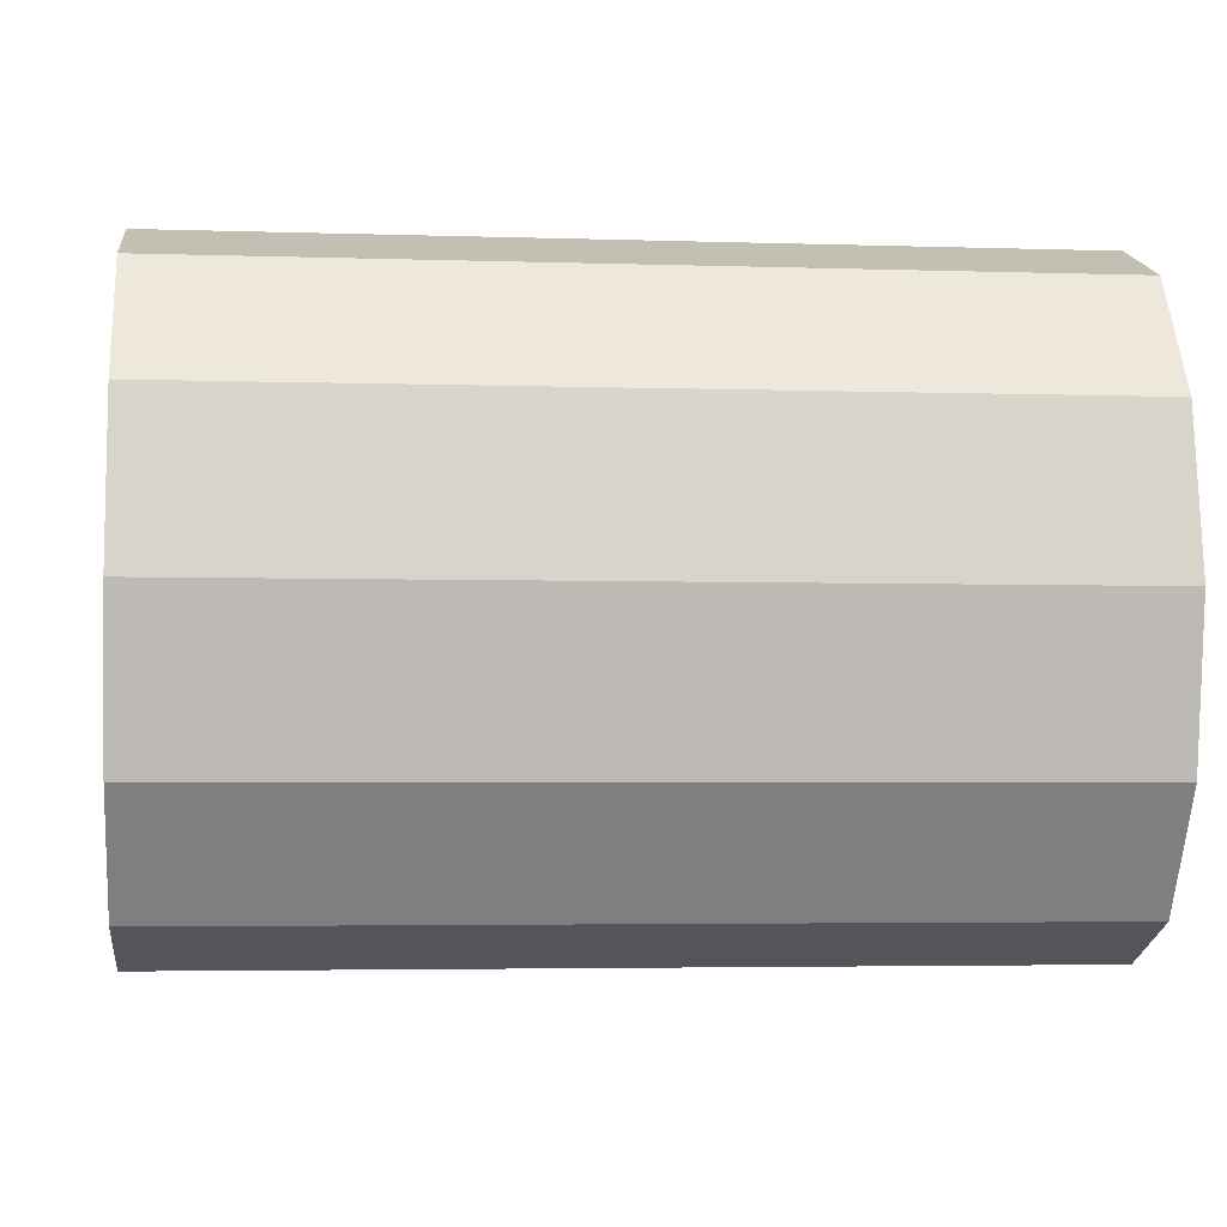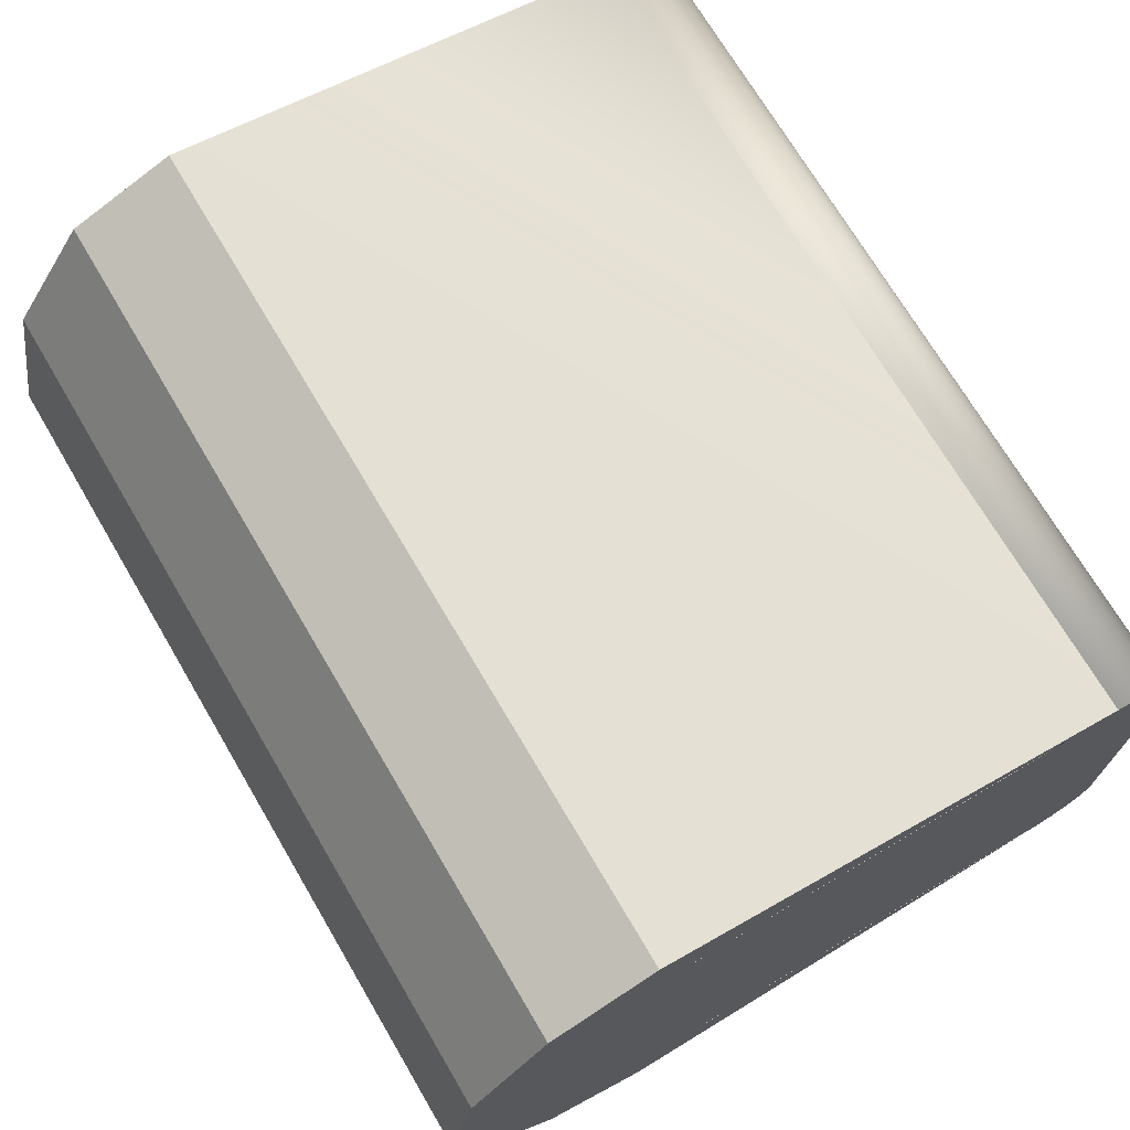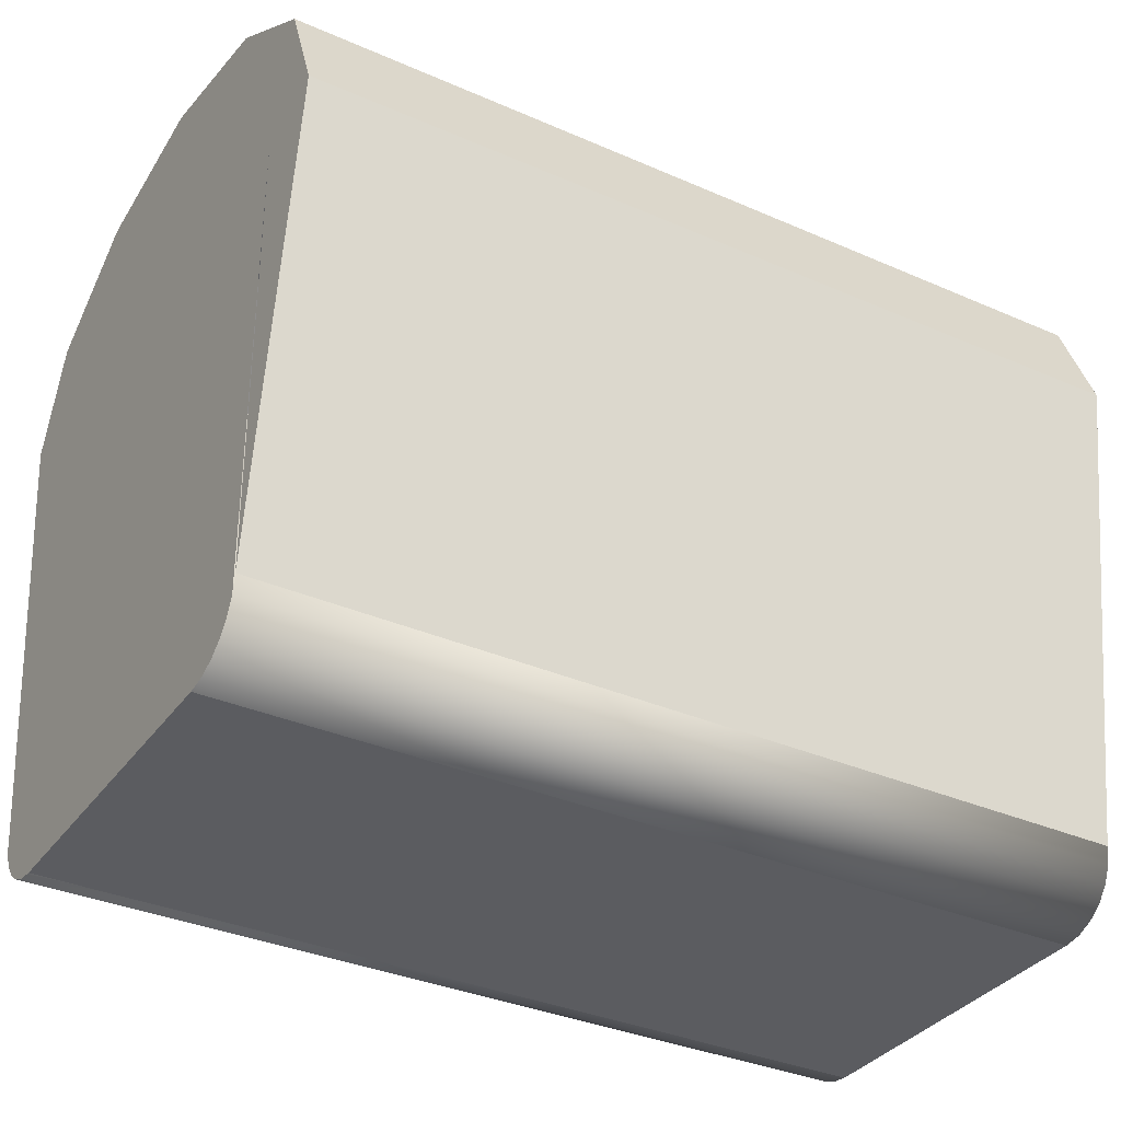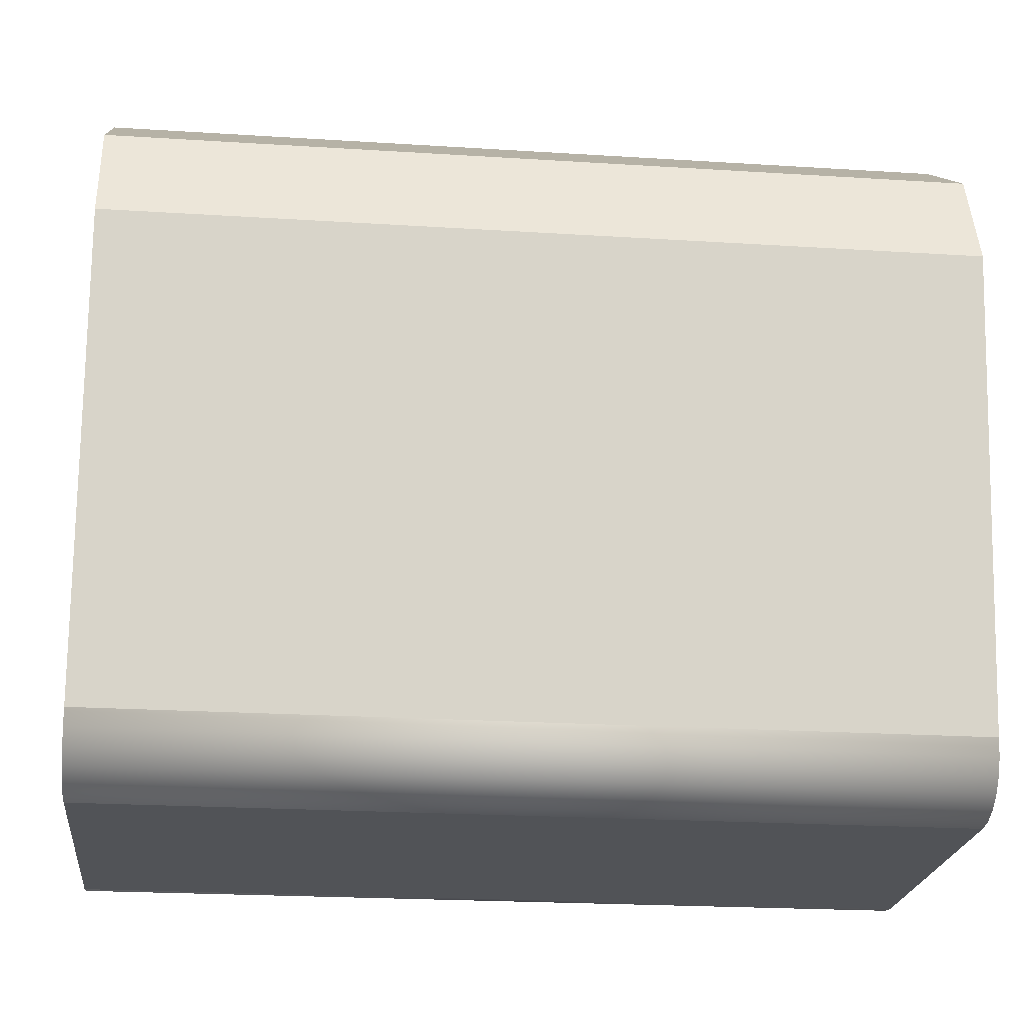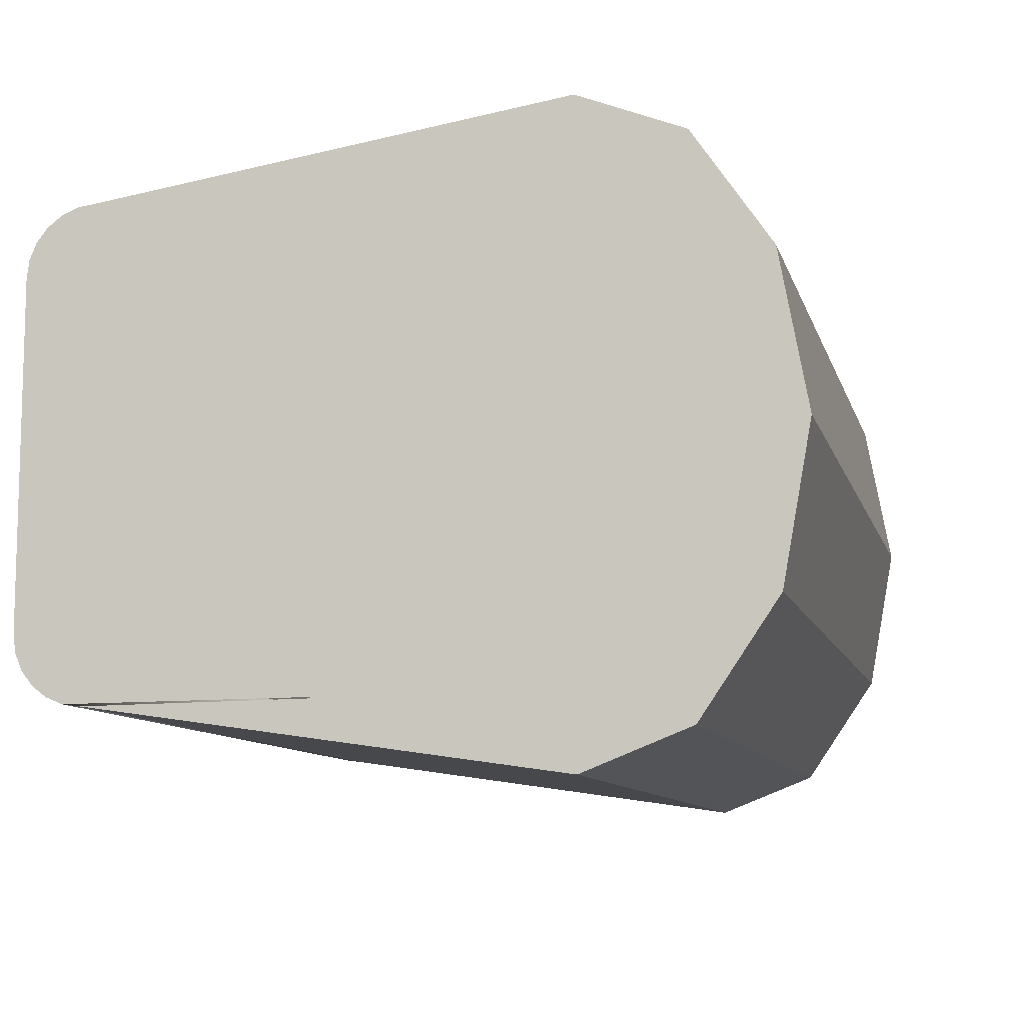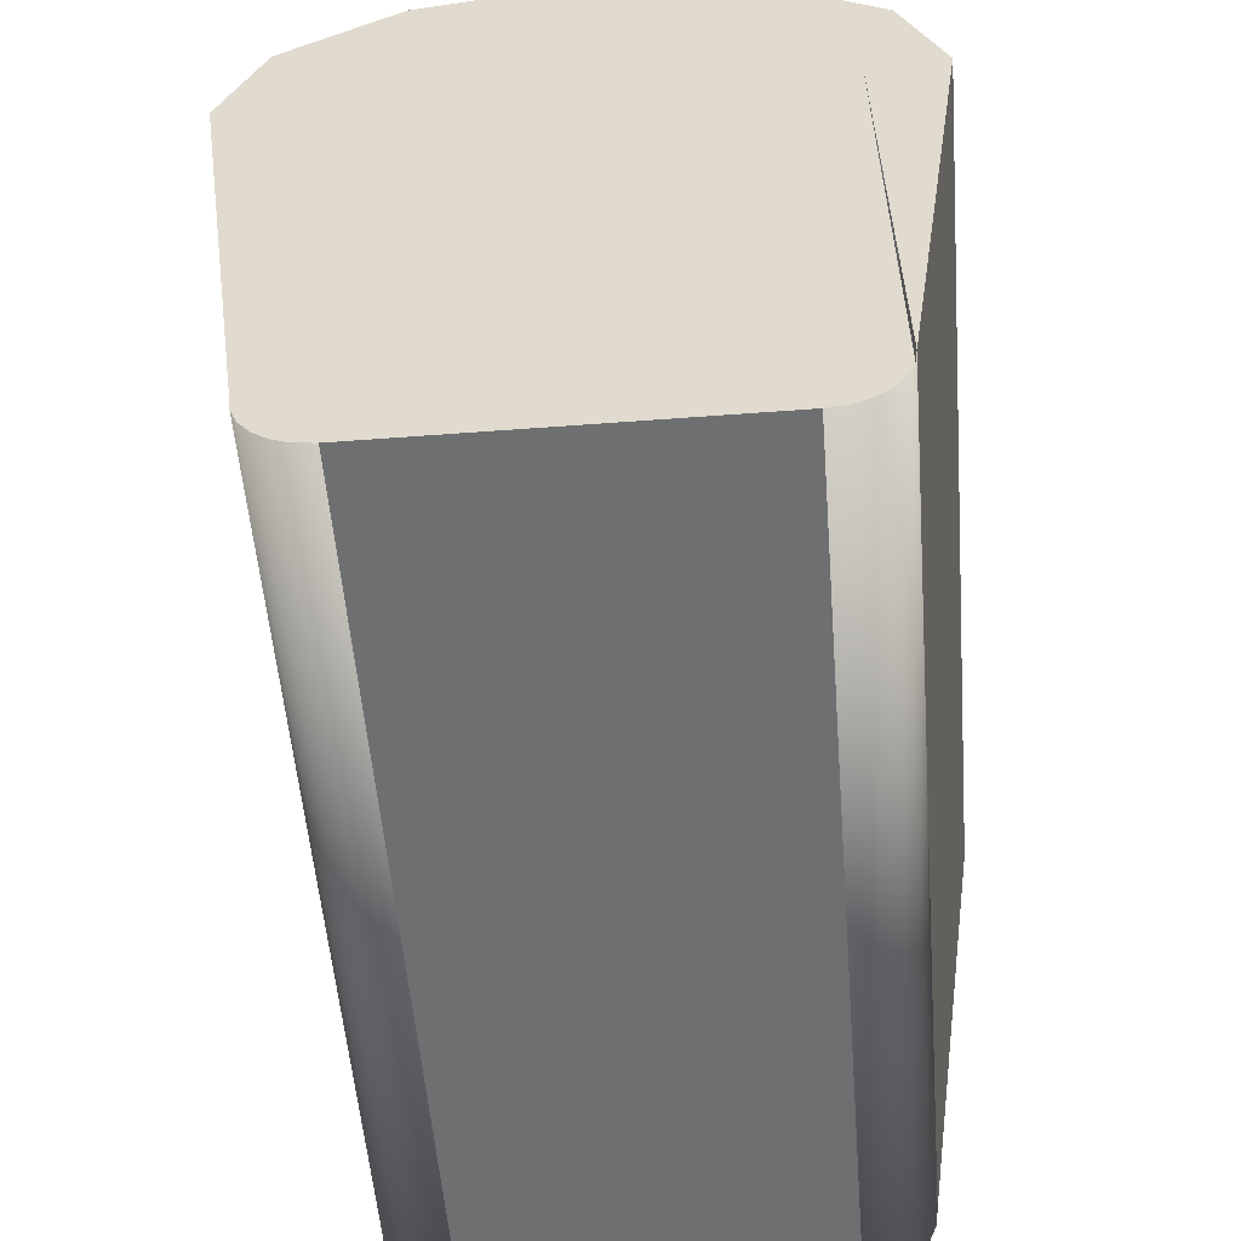
<metadata>
{"format":"obj","ext":"obj","renderer":"f3d","projection":"perspective","resolution":1024,"background":"white","views":[{"elev":-3.8,"azim":-6.3,"up":"+Y"},{"elev":71.2,"azim":59.5,"up":"+Y"},{"elev":-34.6,"azim":-30.5,"up":"+Z"},{"elev":-22.2,"azim":-6.3,"up":"+Z"},{"elev":-9.7,"azim":-76.2,"up":"+Y"},{"elev":-54.6,"azim":-85.4,"up":"+Z"}]}
</metadata>
<code>
o loaf_ID7.004
v -0.1753 -0.1095 0.1243
v 0.1753 -0.1095 0.1243
v -0.1753 -0.0632 0.1558
v 0.1753 -0.0632 0.1558
v -0.1753 0.0632 0.1558
v -0.1753 0 0.1673
v 0.1753 0.0632 0.1558
v 0.1753 0 0.1673
v -0.1753 0.1264 0.08131
v 0.1753 0.1264 0.08131
v 0.1753 0.09832 -0.11
v -0.1753 0.09832 -0.11
v -0.1753 -0.07002 -0.1383
v -0.1753 0.07002 -0.1383
v 0.1753 -0.07002 -0.1383
v 0.1753 0.07002 -0.1383
v -0.1753 0.1095 0.1243
v 0.1753 0.1095 0.1243
v -0.1753 -0.07002 0.04573
v -0.1753 -0.07002 -0.11
v -0.1753 -0.08635 0.05683
v -0.1753 -0.07735 -0.1374
v -0.1753 -0.08417 -0.1346
v -0.1753 -0.09003 -0.1301
v -0.1753 -0.096 0.08131
v -0.1753 -0.09453 -0.1242
v -0.1753 -0.09735 -0.1174
v -0.1753 0.07002 -0.11
v -0.1753 0.07002 0.04573
v -0.1753 0.07734 -0.1374
v -0.1753 0.08417 -0.1346
v -0.1753 0.08635 0.05683
v -0.1753 0.09003 -0.1301
v -0.1753 0.09453 -0.1242
v -0.1753 0.096 0.08131
v -0.1753 0.09735 -0.1174
v -0.1753 0.08635 0.1058
v -0.1753 0.05224 0.129
v -0.1753 0 0.1385
v -0.1753 -0.05224 0.129
v -0.1753 -0.08635 0.1058
v 0.1753 0.08635 0.1058
v 0.1753 0.096 0.08131
v 0.1753 0.05224 0.129
v 0.1753 0 0.1385
v 0.1753 -0.05224 0.129
v 0.1753 -0.08635 0.1058
v 0.1753 -0.096 0.08131
v 0.1753 -0.09735 -0.1174
v 0.1753 -0.09453 -0.1242
v 0.1753 -0.09003 -0.1301
v 0.1753 -0.08635 0.05683
v 0.1753 -0.08417 -0.1346
v 0.1753 -0.07735 -0.1374
v 0.1753 -0.07002 0.04573
v 0.1753 -0.07002 -0.11
v 0.1753 0.07002 -0.11
v 0.1753 -0.09832 -0.11
v 0.1753 -0.1264 0.08131
v 0.1753 0.07002 0.04573
v 0.1753 0.07734 -0.1374
v 0.1753 0.08417 -0.1346
v 0.1753 0.08635 0.05683
v 0.1753 0.09003 -0.1301
v 0.1753 0.09453 -0.1242
v 0.1753 0.09735 -0.1174
v -0.1753 -0.1264 0.08131
v -0.1753 -0.09832 -0.11
f 1 2 3
f 4 3 2
f 5 6 7
f 8 7 6
f 9 10 11 12
f 13 14 15
f 16 15 14
f 3 4 6
f 8 6 4
f 17 5 18
f 7 18 5
f 10 9 18
f 17 18 9
f 19 20 21
f 13 21 20
f 22 21 13
f 23 21 22
f 24 21 23
f 25 21 24
f 26 25 24
f 27 25 26
f 13 20 14
f 20 28 14
f 28 29 14
f 14 29 30
f 30 29 31
f 29 32 31
f 31 32 33
f 33 32 34
f 32 35 34
f 36 34 35
f 36 35 12
f 37 17 35
f 5 17 37
f 38 5 37
f 6 5 38
f 39 6 38
f 3 6 39
f 40 3 39
f 41 3 40
f 1 3 41
f 25 1 41
f 42 43 18
f 7 42 18
f 44 42 7
f 8 44 7
f 45 44 8
f 46 45 8
f 4 46 8
f 47 46 4
f 2 47 4
f 48 47 2
f 49 50 48
f 50 51 48
f 48 51 52
f 51 53 52
f 53 54 52
f 52 54 55
f 55 54 56
f 54 15 56
f 56 15 57
f 16 57 15
f 9 12 35 17
f 58 48 2 59
f 57 16 60
f 16 61 60
f 61 62 60
f 60 62 63
f 62 64 63
f 64 65 63
f 63 65 43
f 66 43 65
f 59 2 67
f 1 67 2
f 10 18 43 11
f 1 25 68 67
f 58 59 67 68
f 31 62 30
f 61 30 62
f 14 30 16
f 61 16 30
f 13 15 22
f 54 22 15
f 23 22 53
f 54 53 22
f 23 53 24
f 51 24 53
f 51 50 24
f 26 24 50
f 50 49 26
f 27 26 49
f 49 58 27
f 68 27 58
f 65 34 66
f 36 66 34
f 64 33 65
f 34 65 33
f 66 36 11
f 12 11 36
f 31 33 62
f 64 62 33
f 40 19 41
f 21 41 19
f 25 41 21
f 19 40 20
f 40 39 20
f 39 38 20
f 20 38 28
f 28 38 29
f 29 38 32
f 38 37 32
f 35 32 37
f 57 60 56
f 44 56 60
f 45 56 44
f 46 56 45
f 55 56 46
f 47 55 46
f 52 55 47
f 48 52 47
f 44 60 42
f 60 63 42
f 43 42 63

</code>
